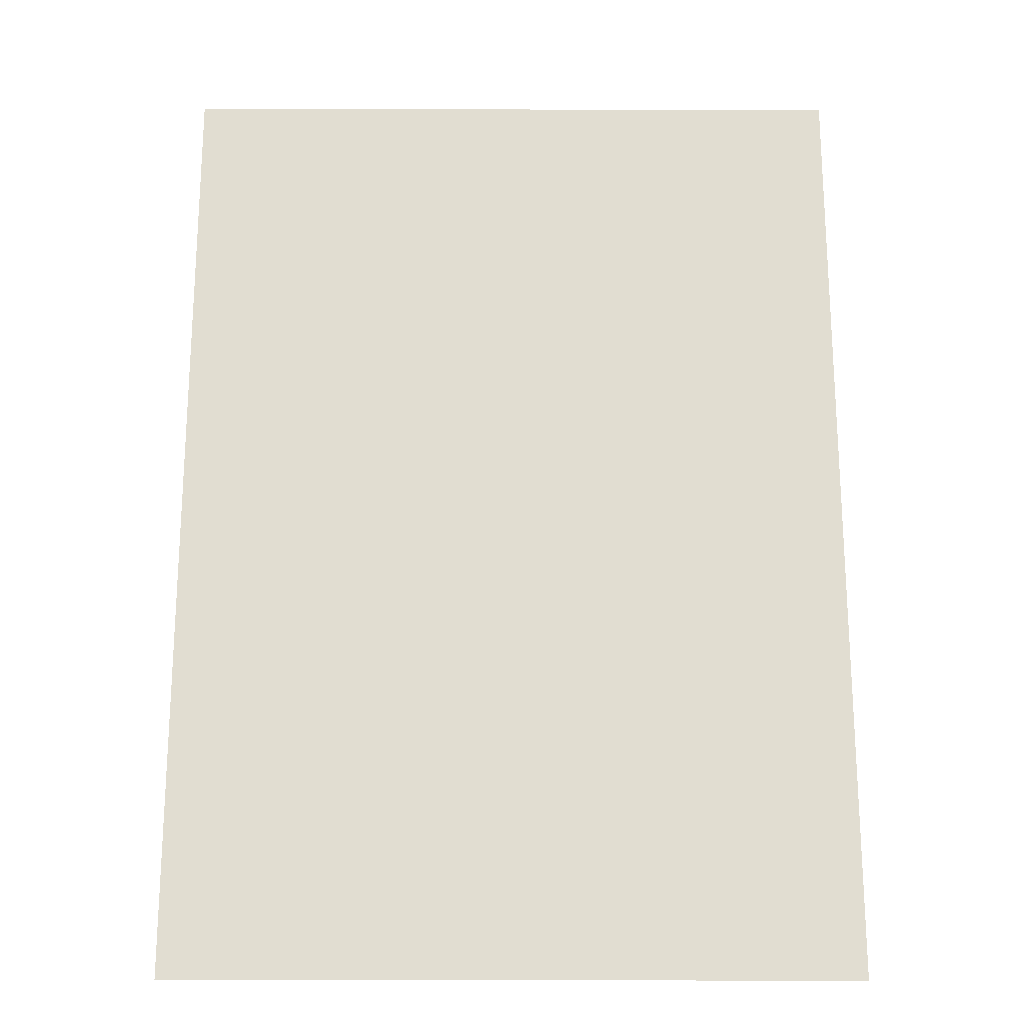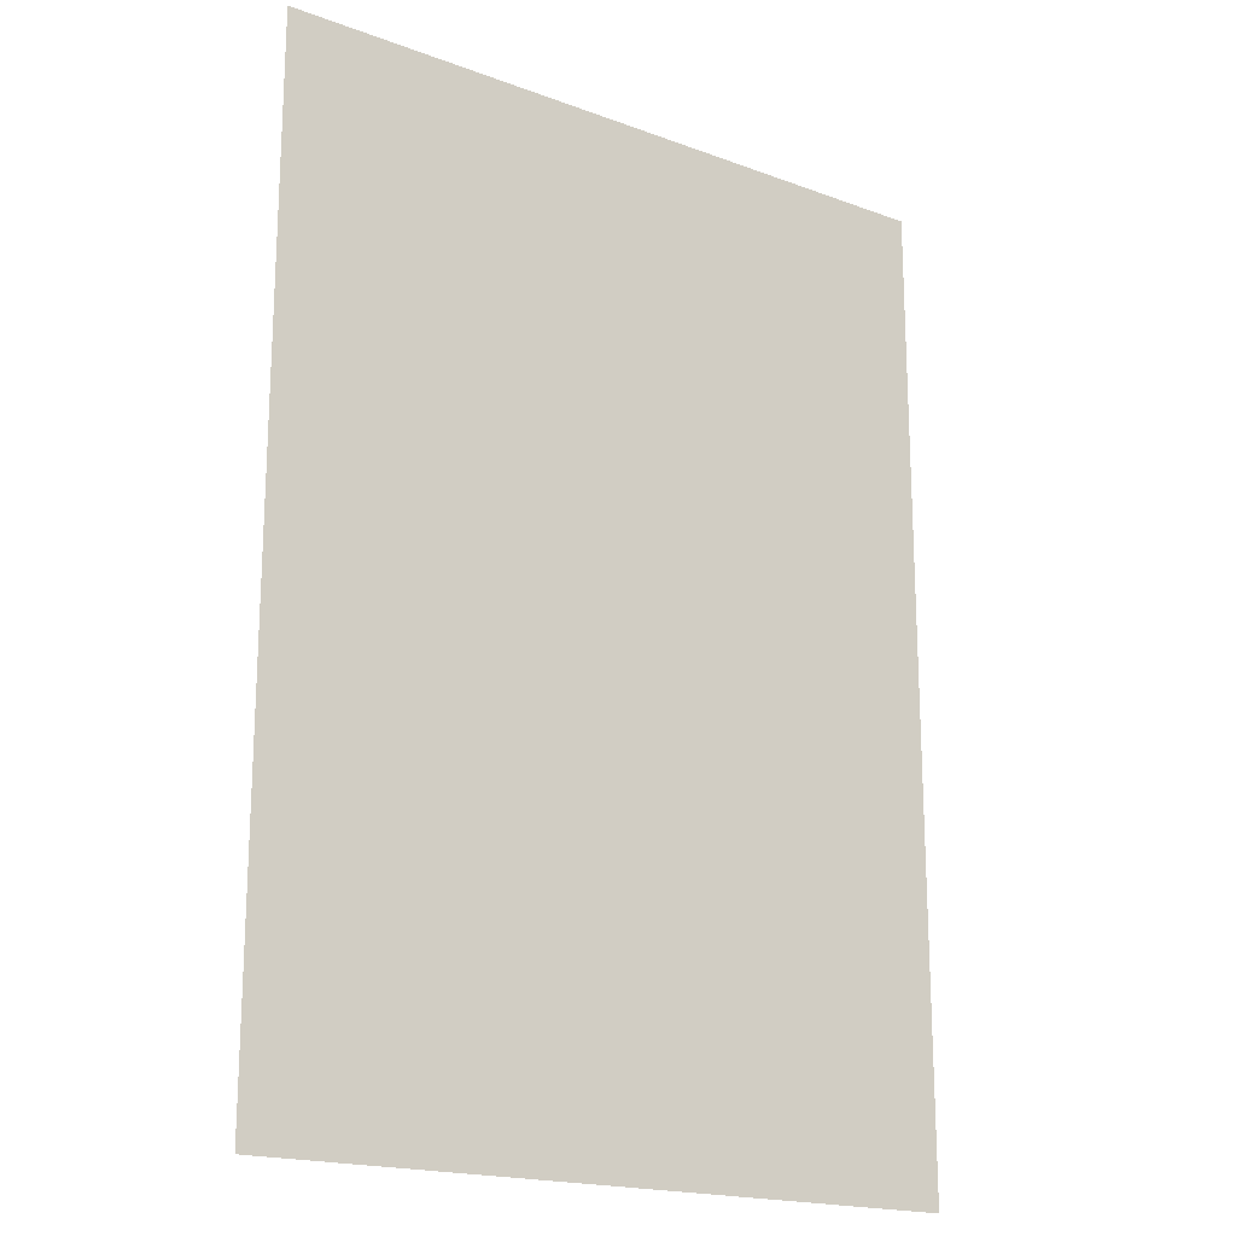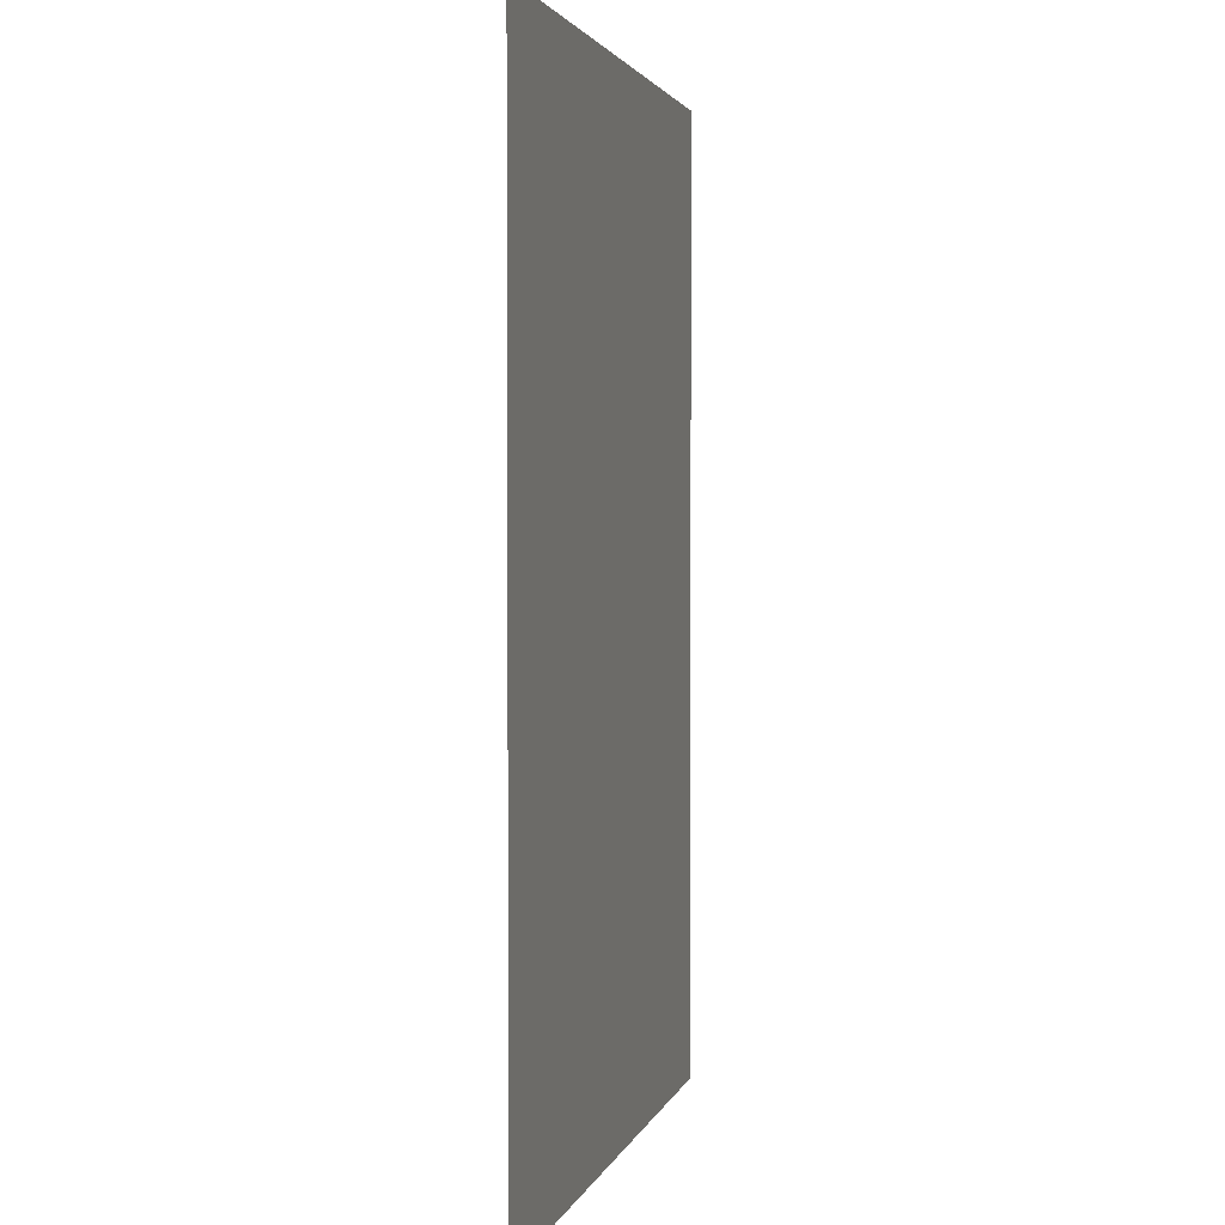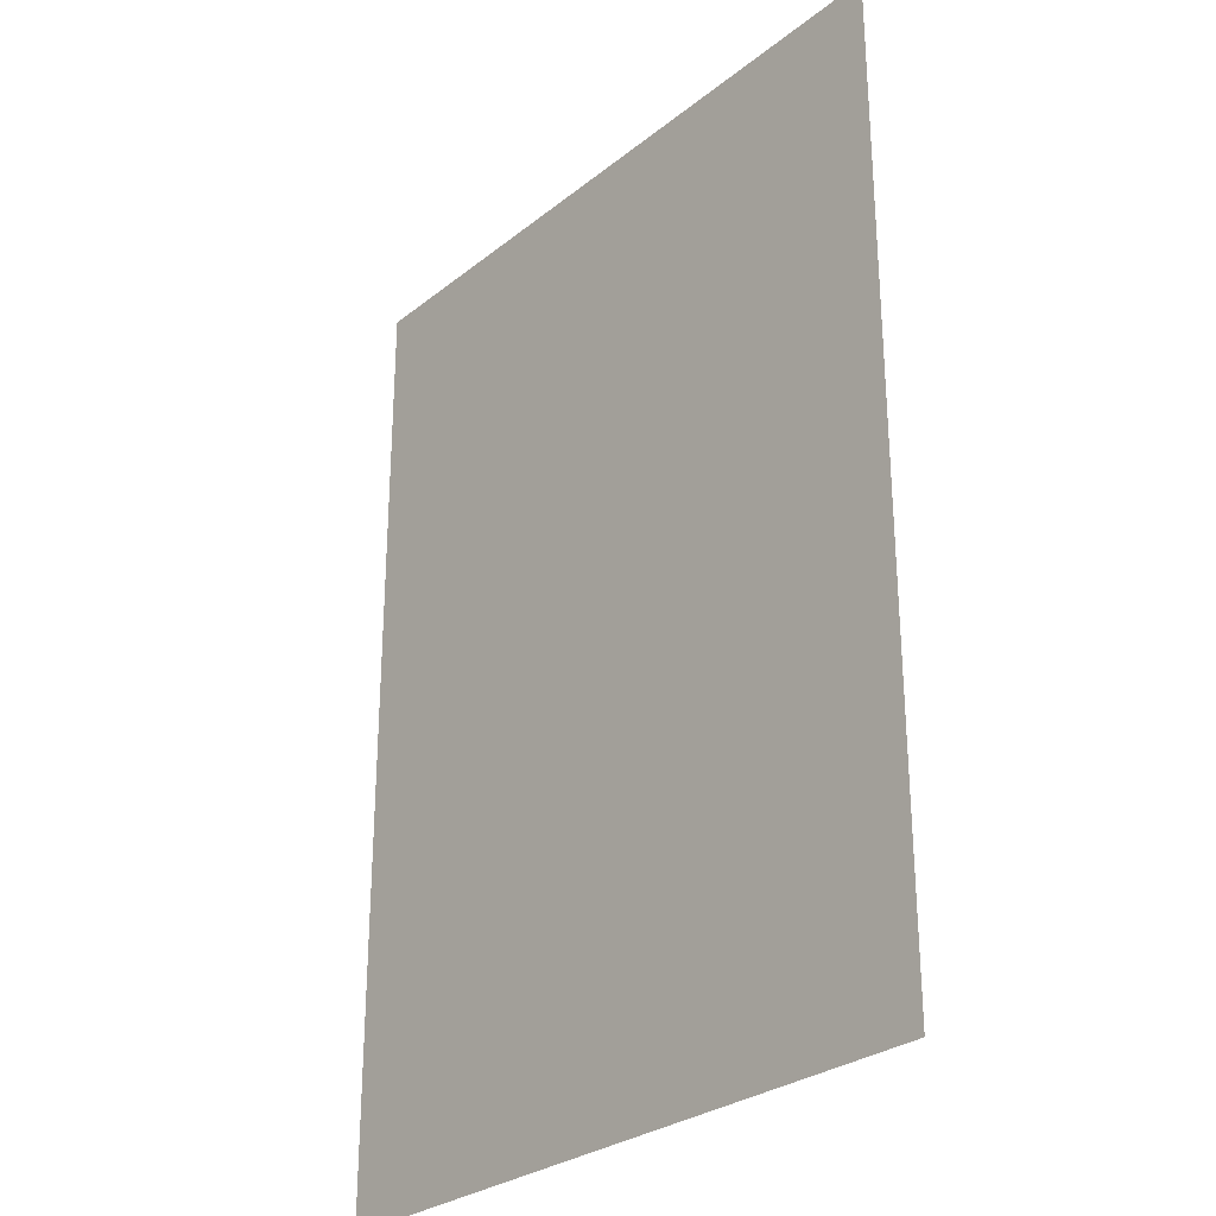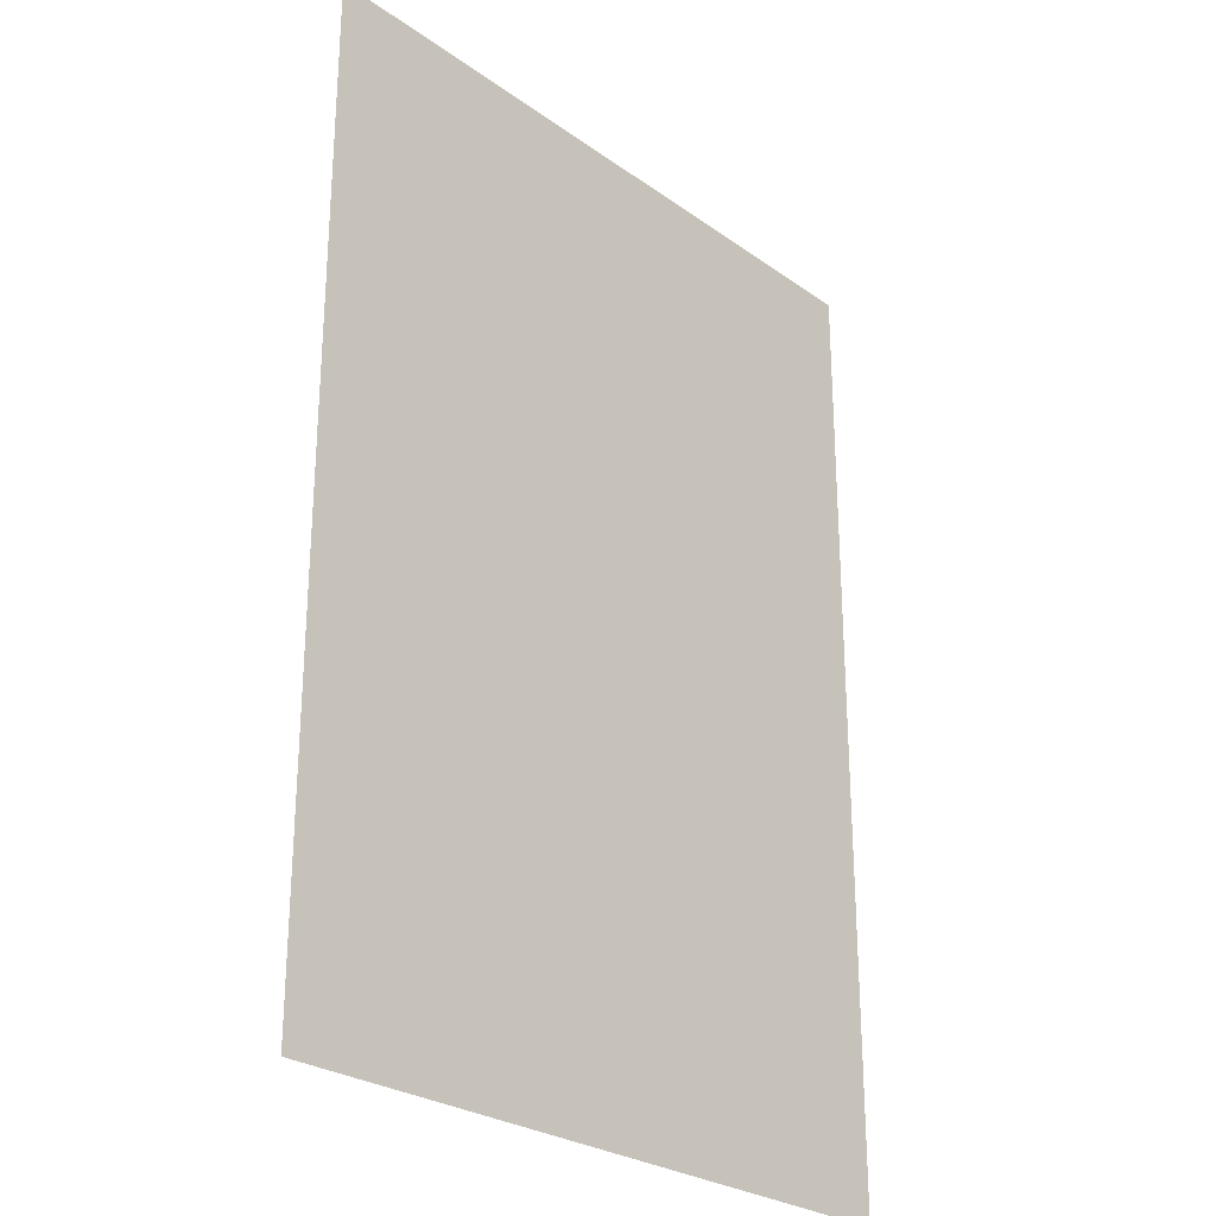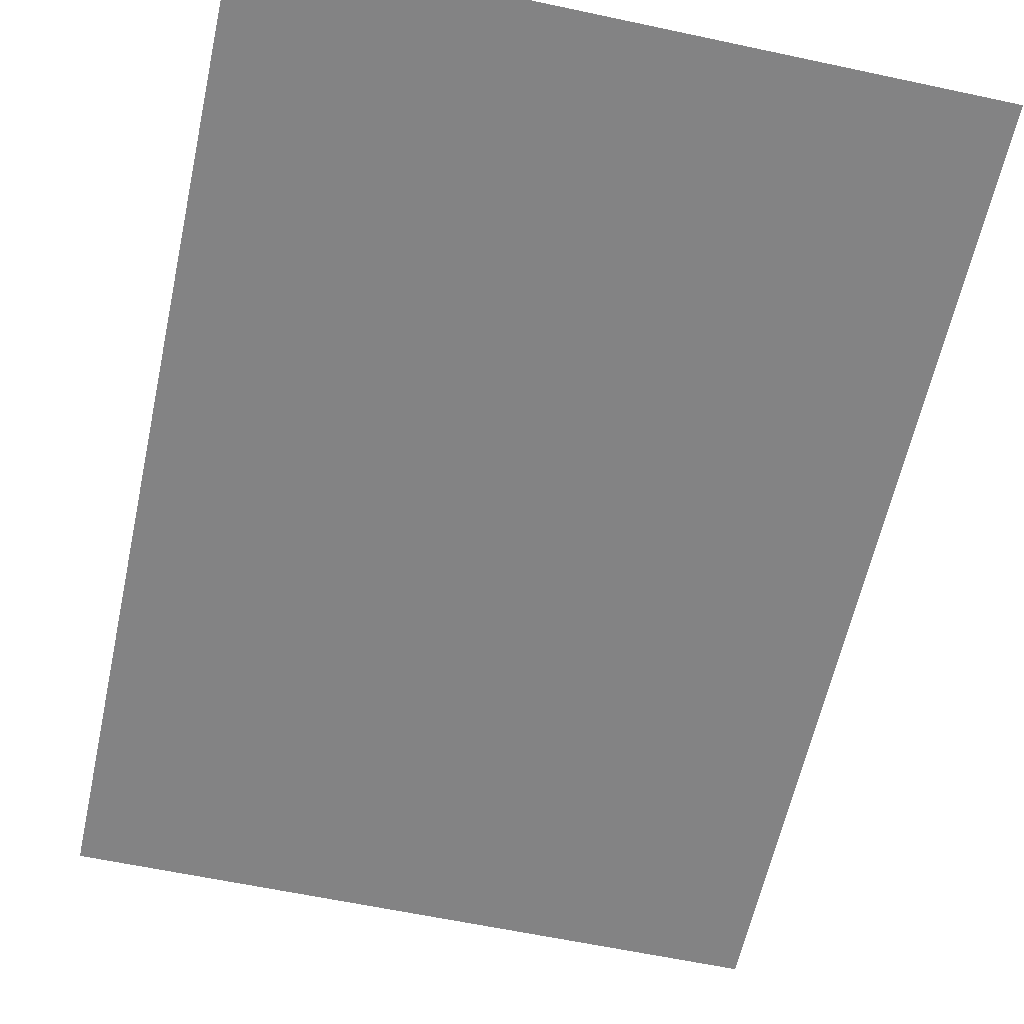
<metadata>
{"format":"obj","ext":"obj","renderer":"f3d","projection":"perspective","resolution":1024,"background":"white","views":[{"elev":-21.0,"azim":-0.3,"up":"+Y"},{"elev":-18.8,"azim":-35.2,"up":"+Y"},{"elev":2.4,"azim":-76.9,"up":"+Y"},{"elev":-28.3,"azim":49.8,"up":"+Y"},{"elev":-26.7,"azim":-47.8,"up":"+Y"},{"elev":-61.2,"azim":167.7,"up":"+Z"}]}
</metadata>
<code>
v -11.61 1.31 0.05
v -11.61 -13.87 0.05
v -0.805 1.31 0.05
v -0.805 -13.87 0.05
g Terrain_(3)_1685_2
f 1 3 2
f 2 3 4

</code>
